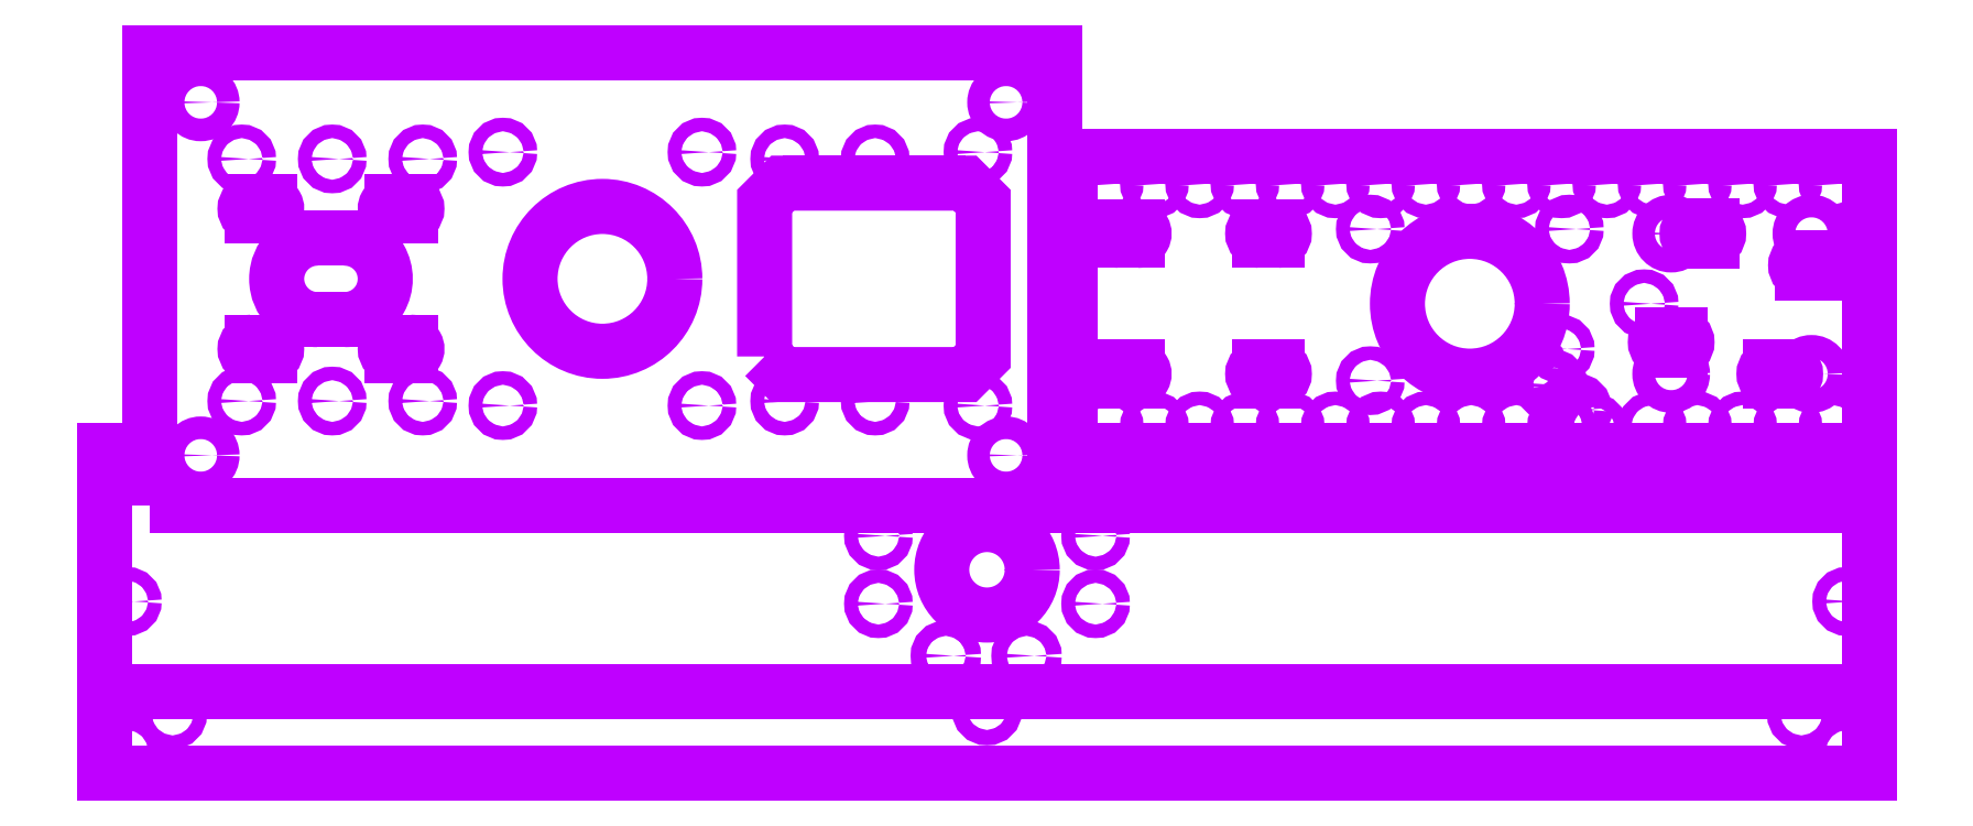
<metadata>
{"format":"dxf","ext":"dxf","renderer":"ezdxf+matplotlib","layout":"modelspace","background":"white","min_lineweight":24,"dpi":150}
</metadata>
<code>
0
SECTION
2
ENTITIES
0
CIRCLE
8
LASERCUT5MM
10
-355.4
20
293.6
30
0
40
1.5
0
CIRCLE
8
LASERCUT5MM
10
-365.4
20
293.6
30
0
40
1.5
0
CIRCLE
8
LASERCUT5MM
10
-375.4
20
293.6
30
0
40
1.5
0
CIRCLE
8
LASERCUT5MM
10
-385.4
20
293.6
30
0
40
1.5
0
CIRCLE
8
LASERCUT5MM
10
-395.4
20
293.6
30
0
40
1.5
0
CIRCLE
8
LASERCUT5MM
10
-425.4
20
293.6
30
0
40
1.5
0
CIRCLE
8
LASERCUT5MM
10
-435.4
20
293.6
30
0
40
1.5
0
CIRCLE
8
LASERCUT5MM
10
-445.4
20
293.6
30
0
40
1.5
0
CIRCLE
8
LASERCUT5MM
10
-415.4
20
293.6
30
0
40
1.5
0
CIRCLE
8
LASERCUT5MM
10
-455.4
20
293.6
30
0
40
1.5
0
CIRCLE
8
LASERCUT5MM
10
-465.4
20
293.6
30
0
40
1.5
0
CIRCLE
8
LASERCUT5MM
10
-475.4
20
293.6
30
0
40
1.5
0
CIRCLE
8
LASERCUT5MM
10
-485.4
20
293.6
30
0
40
1.5
0
CIRCLE
8
LASERCUT5MM
10
-495.4
20
293.6
30
0
40
1.5
0
CIRCLE
8
LASERCUT5MM
10
-505.4
20
293.6
30
0
40
1.5
0
CIRCLE
8
LASERCUT5MM
10
-515.4
20
293.6
30
0
40
1.5
0
CIRCLE
8
LASERCUT5MM
10
-417.6
20
302.6
30
1.42e-14
40
2
0
CIRCLE
8
LASERCUT5MM
10
-412.3
20
297.2
30
1.42e-14
40
2
0
CIRCLE
8
LASERCUT5MM
10
-421.7
20
306.6
30
0
40
1.5
0
CIRCLE
8
LASERCUT5MM
10
-408.2
20
293.2
30
0
40
1.5
0
ARC
8
LASERCUT5MM
10
-509.2
20
305.1
30
0
40
1.5
50
270
51
90
0
LINE
8
LASERCUT5MM
10
-509.2
20
306.6
30
0
11
-513.2
21
306.6
31
0
0
ARC
8
LASERCUT5MM
10
-513.2
20
305.1
30
0
40
1.5
50
90
51
270
0
LINE
8
LASERCUT5MM
10
-513.2
20
303.6
30
0
11
-509.2
21
303.6
31
0
0
ARC
8
LASERCUT5MM
10
-509.2
20
336.1
30
0
40
1.5
50
270
51
90
0
LINE
8
LASERCUT5MM
10
-509.2
20
337.6
30
0
11
-513.2
21
337.6
31
0
0
ARC
8
LASERCUT5MM
10
-513.2
20
336.1
30
0
40
1.5
50
90
51
270
0
LINE
8
LASERCUT5MM
10
-513.2
20
334.6
30
0
11
-509.2
21
334.6
31
0
0
ARC
8
LASERCUT5MM
10
-478.2
20
336.1
30
0
40
1.5
50
270
51
90
0
LINE
8
LASERCUT5MM
10
-478.2
20
337.6
30
0
11
-482.2
21
337.6
31
0
0
ARC
8
LASERCUT5MM
10
-482.2
20
336.1
30
0
40
1.5
50
90
51
270
0
LINE
8
LASERCUT5MM
10
-482.2
20
334.6
30
0
11
-478.2
21
334.6
31
0
0
ARC
8
LASERCUT5MM
10
-478.2
20
305.1
30
0
40
1.5
50
270
51
90
0
LINE
8
LASERCUT5MM
10
-478.2
20
306.6
30
0
11
-482.2
21
306.6
31
0
0
ARC
8
LASERCUT5MM
10
-482.2
20
305.1
30
0
40
1.5
50
90
51
270
0
LINE
8
LASERCUT5MM
10
-482.2
20
303.6
30
0
11
-478.2
21
303.6
31
0
0
CIRCLE
8
LASERCUT5MM
10
-435.7
20
320.6
30
0
40
16
0
CIRCLE
8
LASERCUT5MM
10
-457.7
20
337.1
30
0
40
1.5
0
CIRCLE
8
LASERCUT5MM
10
-413.7
20
337.1
30
0
40
1.5
0
CIRCLE
8
LASERCUT5MM
10
-457.7
20
303.6
30
0
40
1.5
0
POLYLINE
8
LASERCUT5MM
66
     1
10
0
20
0
30
0
0
VERTEX
8
LASERCUT5MM
10
-435.7
20
353.1
30
0
0
VERTEX
8
LASERCUT5MM
10
-347.4
20
353.1
30
0
0
VERTEX
8
LASERCUT5MM
10
-347.4
20
288.1
30
0
0
VERTEX
8
LASERCUT5MM
10
-435.7
20
288.1
30
0
0
SEQEND
8
LASERCUT5MM
0
POLYLINE
8
LASERCUT5MM
66
     1
10
0
20
0
30
0
0
VERTEX
8
LASERCUT5MM
10
-435.7
20
288.1
30
0
0
VERTEX
8
LASERCUT5MM
10
-524
20
288.1
30
0
0
VERTEX
8
LASERCUT5MM
10
-524
20
353.1
30
0
0
VERTEX
8
LASERCUT5MM
10
-435.7
20
353.1
30
0
0
SEQEND
8
LASERCUT5MM
0
CIRCLE
8
LASERCUT5MM
10
-355.4
20
347.1
30
0
40
1.5
0
CIRCLE
8
LASERCUT5MM
10
-365.4
20
347.1
30
0
40
1.5
0
CIRCLE
8
LASERCUT5MM
10
-375.4
20
347.1
30
0
40
1.5
0
CIRCLE
8
LASERCUT5MM
10
-385.4
20
347.1
30
0
40
1.5
0
CIRCLE
8
LASERCUT5MM
10
-395.4
20
347.1
30
0
40
1.5
0
CIRCLE
8
LASERCUT5MM
10
-405.4
20
347.1
30
0
40
1.5
0
CIRCLE
8
LASERCUT5MM
10
-425.4
20
347.1
30
0
40
1.5
0
CIRCLE
8
LASERCUT5MM
10
-435.4
20
347.1
30
0
40
1.5
0
CIRCLE
8
LASERCUT5MM
10
-445.4
20
347.1
30
0
40
1.5
0
CIRCLE
8
LASERCUT5MM
10
-415.4
20
347.1
30
0
40
1.5
0
CIRCLE
8
LASERCUT5MM
10
-455.4
20
347.1
30
0
40
1.5
0
CIRCLE
8
LASERCUT5MM
10
-465.4
20
347.1
30
0
40
1.5
0
CIRCLE
8
LASERCUT5MM
10
-475.4
20
347.1
30
0
40
1.5
0
CIRCLE
8
LASERCUT5MM
10
-485.4
20
347.1
30
0
40
1.5
0
CIRCLE
8
LASERCUT5MM
10
-495.4
20
347.1
30
0
40
1.5
0
CIRCLE
8
LASERCUT5MM
10
-505.4
20
347.1
30
0
40
1.5
0
CIRCLE
8
LASERCUT5MM
10
-515.4
20
347.1
30
0
40
1.5
0
CIRCLE
8
LASERCUT5MM
10
-415.7
20
310.6
30
0
40
1.5
0
CIRCLE
8
LASERCUT5MM
10
-397.1
20
320.6
30
0
40
1.5
0
CIRCLE
8
LASERCUT5MM
10
-391.2
20
305.1
30
0
40
2.5
0
CIRCLE
8
LASERCUT5MM
10
-360.2
20
305.1
30
0
40
2.5
0
CIRCLE
8
LASERCUT5MM
10
-360.2
20
336.1
30
0
40
2.5
0
CIRCLE
8
LASERCUT5MM
10
-391.2
20
336.1
30
0
40
2.5
0
ARC
8
LASERCUT5MM
10
-365.3
20
305.1
30
0
40
1.657
50
275.4
51
84.55
0
LINE
8
LASERCUT5MM
10
-365.2
20
306.8
30
0
11
-369.2
21
306.8
31
0
0
ARC
8
LASERCUT5MM
10
-369
20
305.1
30
0
40
1.657
50
95.45
51
264.6
0
LINE
8
LASERCUT5MM
10
-369.2
20
303.5
30
0
11
-365.2
21
303.5
31
0
0
ARC
8
LASERCUT5MM
10
-389.3
20
312.1
30
0
40
1.657
50
275.4
51
84.55
0
LINE
8
LASERCUT5MM
10
-389.2
20
313.8
30
0
11
-393.2
21
313.8
31
0
0
ARC
8
LASERCUT5MM
10
-393
20
312.1
30
0
40
1.657
50
95.45
51
264.6
0
LINE
8
LASERCUT5MM
10
-393.2
20
310.5
30
0
11
-389.2
21
310.5
31
0
0
ARC
8
LASERCUT5MM
10
-382.3
20
336.1
30
0
40
1.657
50
275.4
51
84.55
0
LINE
8
LASERCUT5MM
10
-382.2
20
337.8
30
0
11
-386.2
21
337.8
31
0
0
ARC
8
LASERCUT5MM
10
-386
20
336.1
30
0
40
1.657
50
95.45
51
264.6
0
LINE
8
LASERCUT5MM
10
-386.2
20
334.5
30
0
11
-382.2
21
334.5
31
0
0
ARC
8
LASERCUT5MM
10
-358.3
20
329.1
30
0
40
1.657
50
275.4
51
84.55
0
LINE
8
LASERCUT5MM
10
-358.2
20
330.8
30
0
11
-362.2
21
330.8
31
0
0
ARC
8
LASERCUT5MM
10
-362
20
329.1
30
0
40
1.657
50
95.45
51
264.6
0
LINE
8
LASERCUT5MM
10
-362.2
20
327.5
30
0
11
-358.2
21
327.5
31
0
0
POLYLINE
8
LASERCUT5MM
66
     1
10
0
20
0
30
0
0
VERTEX
8
LASERCUT5MM
10
-527.4
20
276.1
30
0
0
VERTEX
8
LASERCUT5MM
10
-527.4
20
376.1
30
0
0
VERTEX
8
LASERCUT5MM
10
-727.4
20
376.1
30
0
0
VERTEX
8
LASERCUT5MM
10
-727.4
20
288.1
30
0
0
SEQEND
8
LASERCUT5MM
0
ARC
8
LASERCUT5MM
10
-700.9
20
310.6
30
0
40
1.5
50
270
51
90
0
LINE
8
LASERCUT5MM
10
-700.9
20
312.1
30
0
11
-704.9
21
312.1
31
0
0
ARC
8
LASERCUT5MM
10
-704.9
20
310.6
30
0
40
1.5
50
90
51
270
0
LINE
8
LASERCUT5MM
10
-704.9
20
309.1
30
0
11
-700.9
21
309.1
31
0
0
ARC
8
LASERCUT5MM
10
-700.9
20
341.6
30
0
40
1.5
50
270
51
90
0
LINE
8
LASERCUT5MM
10
-700.9
20
343.1
30
0
11
-704.9
21
343.1
31
0
0
ARC
8
LASERCUT5MM
10
-704.9
20
341.6
30
0
40
1.5
50
90
51
270
0
LINE
8
LASERCUT5MM
10
-704.9
20
340.1
30
0
11
-700.9
21
340.1
31
0
0
ARC
8
LASERCUT5MM
10
-669.9
20
341.6
30
0
40
1.5
50
270
51
90
0
LINE
8
LASERCUT5MM
10
-669.9
20
343.1
30
0
11
-673.9
21
343.1
31
0
0
ARC
8
LASERCUT5MM
10
-673.9
20
341.6
30
0
40
1.5
50
90
51
270
0
LINE
8
LASERCUT5MM
10
-673.9
20
340.1
30
0
11
-669.9
21
340.1
31
0
0
ARC
8
LASERCUT5MM
10
-669.9
20
310.6
30
0
40
1.5
50
270
51
90
0
LINE
8
LASERCUT5MM
10
-669.9
20
312.1
30
0
11
-673.9
21
312.1
31
0
0
ARC
8
LASERCUT5MM
10
-673.9
20
310.6
30
0
40
1.5
50
90
51
270
0
LINE
8
LASERCUT5MM
10
-673.9
20
309.1
30
0
11
-669.9
21
309.1
31
0
0
CIRCLE
8
LASERCUT5MM
10
-627.4
20
326.1
30
0
40
16
0
LINE
8
LASERCUT5MM
10
-553.2
20
347.3
30
0
11
-581.5
21
347.3
31
0
0
POLYLINE
8
LASERCUT5MM
66
     1
10
0
20
0
30
0
70
     1
0
VERTEX
8
LASERCUT5MM
10
-591.5
20
309
30
0
0
VERTEX
8
LASERCUT5MM
10
-587.5
20
305
30
0
0
VERTEX
8
LASERCUT5MM
10
-547.2
20
305
30
0
0
VERTEX
8
LASERCUT5MM
10
-543.2
20
309
30
0
0
VERTEX
8
LASERCUT5MM
10
-543.2
20
343.3
30
0
0
VERTEX
8
LASERCUT5MM
10
-547.2
20
347.3
30
0
0
VERTEX
8
LASERCUT5MM
10
-587.5
20
347.3
30
0
0
VERTEX
8
LASERCUT5MM
10
-591.5
20
343.3
30
0
0
SEQEND
8
LASERCUT5MM
0
ARC
8
LASERCUT5MM
10
-684.4
20
326.1
30
0
40
9
50
270
51
90
0
LINE
8
LASERCUT5MM
10
-684.4
20
335.1
30
0
11
-690.4
21
335.1
31
0
0
ARC
8
LASERCUT5MM
10
-690.4
20
326.1
30
0
40
9
50
90
51
270
0
LINE
8
LASERCUT5MM
10
-690.4
20
317.1
30
0
11
-684.4
21
317.1
31
0
0
CIRCLE
8
LASERCUT5MM
10
-649.4
20
354.1
30
0
40
1.5
0
CIRCLE
8
LASERCUT5MM
10
-544.4
20
354.1
30
0
40
1.5
0
CIRCLE
8
LASERCUT5MM
10
-544.4
20
298.1
30
0
40
1.5
0
CIRCLE
8
LASERCUT5MM
10
-649.4
20
298.1
30
0
40
1.5
0
CIRCLE
8
LASERCUT5MM
10
-605.4
20
298.1
30
0
40
1.5
0
CIRCLE
8
LASERCUT5MM
10
-605.4
20
354.1
30
0
40
1.5
0
CIRCLE
8
LASERCUT5MM
10
-538.2
20
365.1
30
0
40
2.5
0
CIRCLE
8
LASERCUT5MM
10
-538.2
20
287.1
30
0
40
2.5
0
CIRCLE
8
LASERCUT5MM
10
-716.2
20
365.1
30
0
40
2.5
0
CIRCLE
8
LASERCUT5MM
10
-716.2
20
287.1
30
0
40
2.5
0
CIRCLE
8
LASERCUT5MM
10
-567.1
20
299.1
30
0
40
1.5
0
CIRCLE
8
LASERCUT5MM
10
-587.1
20
299.1
30
0
40
1.5
0
CIRCLE
8
LASERCUT5MM
10
-667.1
20
299.1
30
0
40
1.5
0
CIRCLE
8
LASERCUT5MM
10
-687.1
20
299.1
30
0
40
1.5
0
CIRCLE
8
LASERCUT5MM
10
-707.1
20
299.1
30
0
40
1.5
0
CIRCLE
8
LASERCUT5MM
10
-567.1
20
352.6
30
0
40
1.5
0
CIRCLE
8
LASERCUT5MM
10
-587.1
20
352.6
30
0
40
1.5
0
CIRCLE
8
LASERCUT5MM
10
-667.1
20
352.6
30
0
40
1.5
0
CIRCLE
8
LASERCUT5MM
10
-687.1
20
352.6
30
0
40
1.5
0
CIRCLE
8
LASERCUT5MM
10
-707.1
20
352.6
30
0
40
1.5
0
POLYLINE
8
LASERCUT5MM
66
     1
10
0
20
0
30
0
70
     1
0
VERTEX
8
LASERCUT5MM
10
-737.4
20
234.9
30
0
0
VERTEX
8
LASERCUT5MM
10
-737.4
20
216.9
30
0
0
VERTEX
8
LASERCUT5MM
10
-347.4
20
216.9
30
0
0
VERTEX
8
LASERCUT5MM
10
-347.4
20
234.9
30
0
0
SEQEND
8
LASERCUT5MM
0
CIRCLE
8
LASERCUT5MM
10
-352.4
20
221.9
30
0
40
1.5
0
CIRCLE
8
LASERCUT5MM
10
-362.4
20
229.9
30
0
40
1.5
0
CIRCLE
8
LASERCUT5MM
10
-722.4
20
229.9
30
0
40
1.5
0
CIRCLE
8
LASERCUT5MM
10
-732.4
20
221.9
30
0
40
1.5
0
CIRCLE
8
LASERCUT5MM
10
-542.4
20
230.9
30
0
40
1.7
0
CIRCLE
8
LASERCUT5MM
10
-551.5
20
242.9
30
0
40
1.7
0
CIRCLE
8
LASERCUT5MM
10
-533.7
20
242.9
30
0
40
1.7
0
LINE
8
LASERCUT5MM
10
-347.4
20
288.1
30
0
11
-357.4
21
288.1
31
0
0
POLYLINE
8
LASERCUT5MM
66
     1
10
0
20
0
30
0
0
VERTEX
8
LASERCUT5MM
10
-357.4
20
288.1
30
0
0
VERTEX
8
LASERCUT5MM
10
-357.4
20
276.1
30
0
0
VERTEX
8
LASERCUT5MM
10
-727.4
20
276.1
30
0
0
SEQEND
8
LASERCUT5MM
0
POLYLINE
8
LASERCUT5MM
66
     1
10
0
20
0
30
0
0
VERTEX
8
LASERCUT5MM
10
-727.4
20
276.1
30
0
0
VERTEX
8
LASERCUT5MM
10
-727.4
20
288.1
30
0
0
VERTEX
8
LASERCUT5MM
10
-737.4
20
288.1
30
0
0
SEQEND
8
LASERCUT5MM
0
LINE
8
LASERCUT5MM
10
-737.4
20
288.1
30
0
11
-737.4
21
276.1
31
0
0
POLYLINE
8
LASERCUT5MM
66
     1
10
0
20
0
30
0
0
VERTEX
8
LASERCUT5MM
10
-737.4
20
276.1
30
0
0
VERTEX
8
LASERCUT5MM
10
-737.4
20
234.9
30
0
0
VERTEX
8
LASERCUT5MM
10
-347.4
20
234.9
30
0
0
VERTEX
8
LASERCUT5MM
10
-347.4
20
288.1
30
0
0
SEQEND
8
LASERCUT5MM
0
CIRCLE
8
LASERCUT5MM
10
-732.4
20
254.9
30
0
40
1.5
0
CIRCLE
8
LASERCUT5MM
10
-732.4
20
283.9
30
0
40
1.5
0
CIRCLE
8
LASERCUT5MM
10
-352.4
20
283.9
30
0
40
1.5
0
CIRCLE
8
LASERCUT5MM
10
-352.4
20
254.9
30
0
40
1.5
0
CIRCLE
8
LASERCUT5MM
10
-542.4
20
261.9
30
0
40
10
0
CIRCLE
8
LASERCUT5MM
10
-566.4
20
269.4
30
0
40
1.5
0
CIRCLE
8
LASERCUT5MM
10
-566.4
20
254.4
30
0
40
1.5
0
CIRCLE
8
LASERCUT5MM
10
-518.4
20
254.4
30
0
40
1.5
0
CIRCLE
8
LASERCUT5MM
10
-518.4
20
269.4
30
0
40
1.5
0
ENDSEC
0
EOF

</code>
